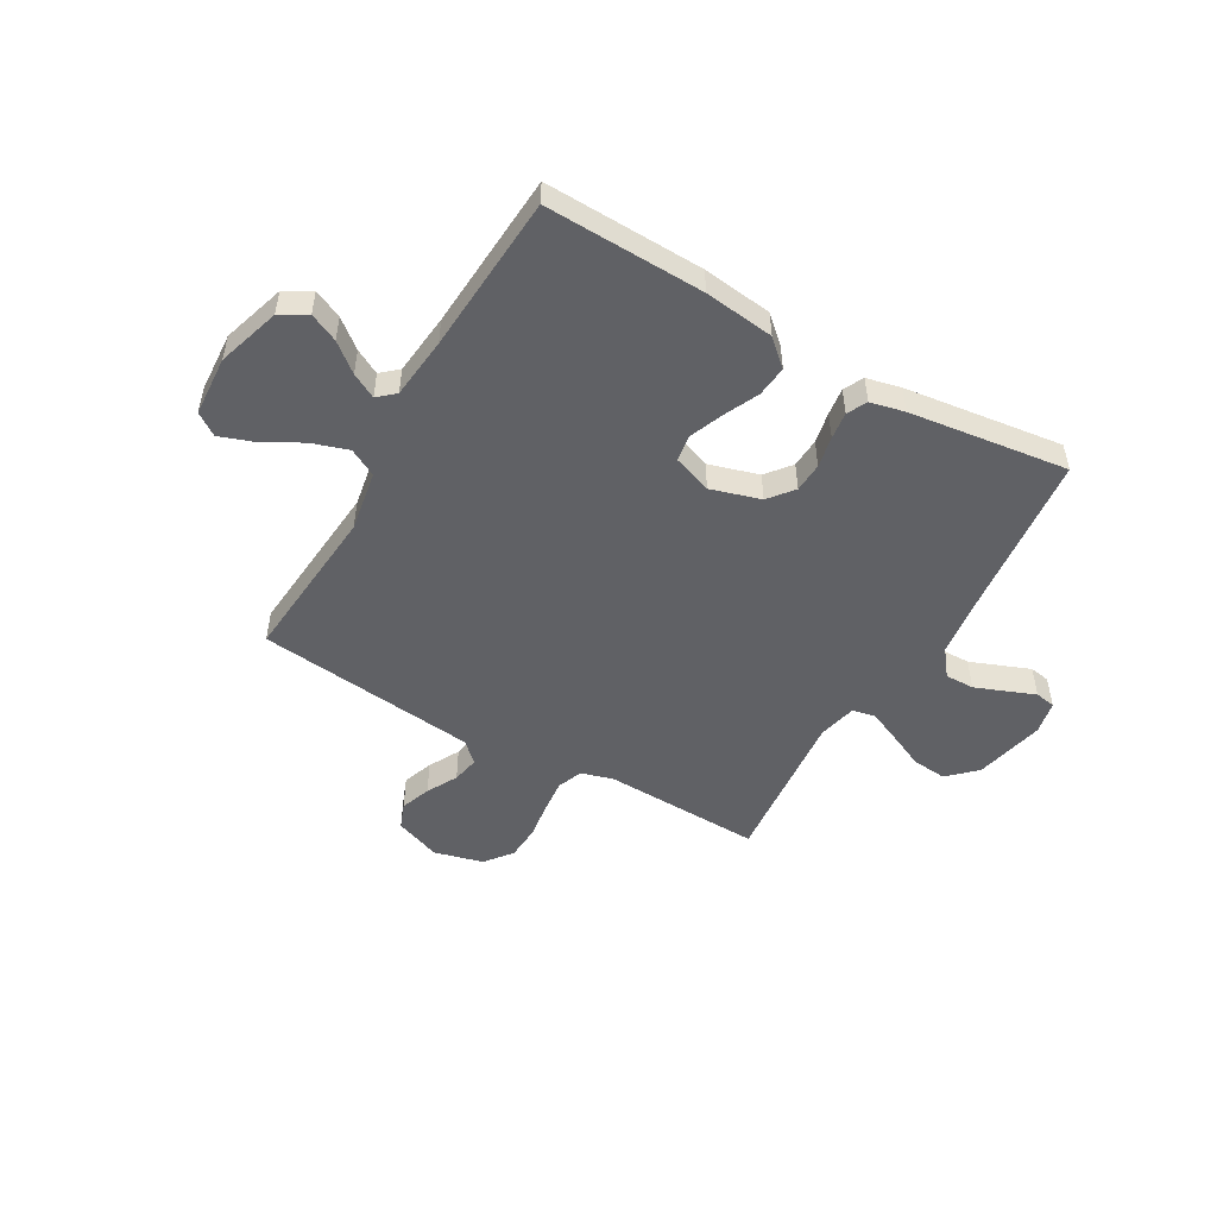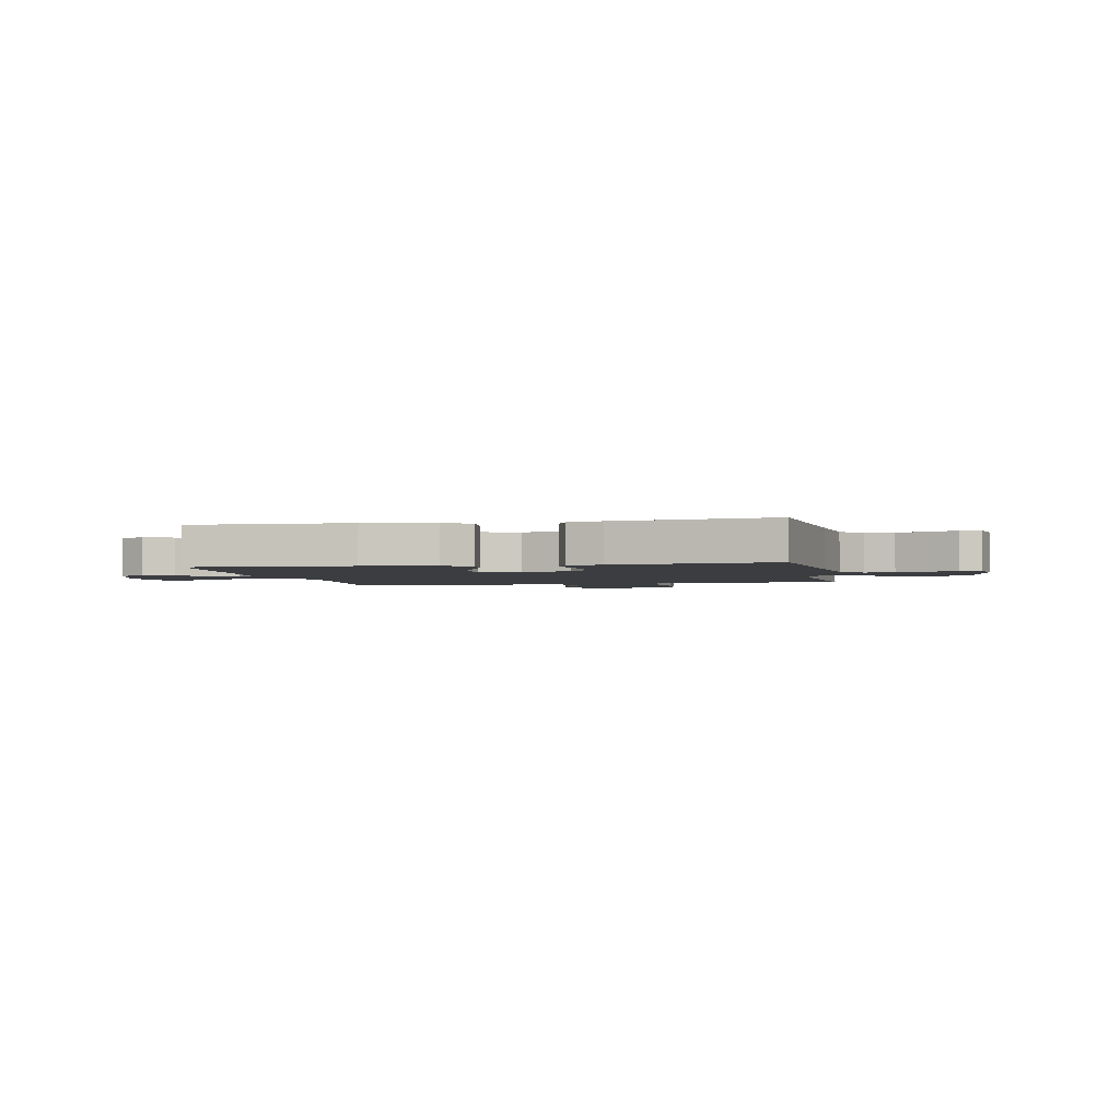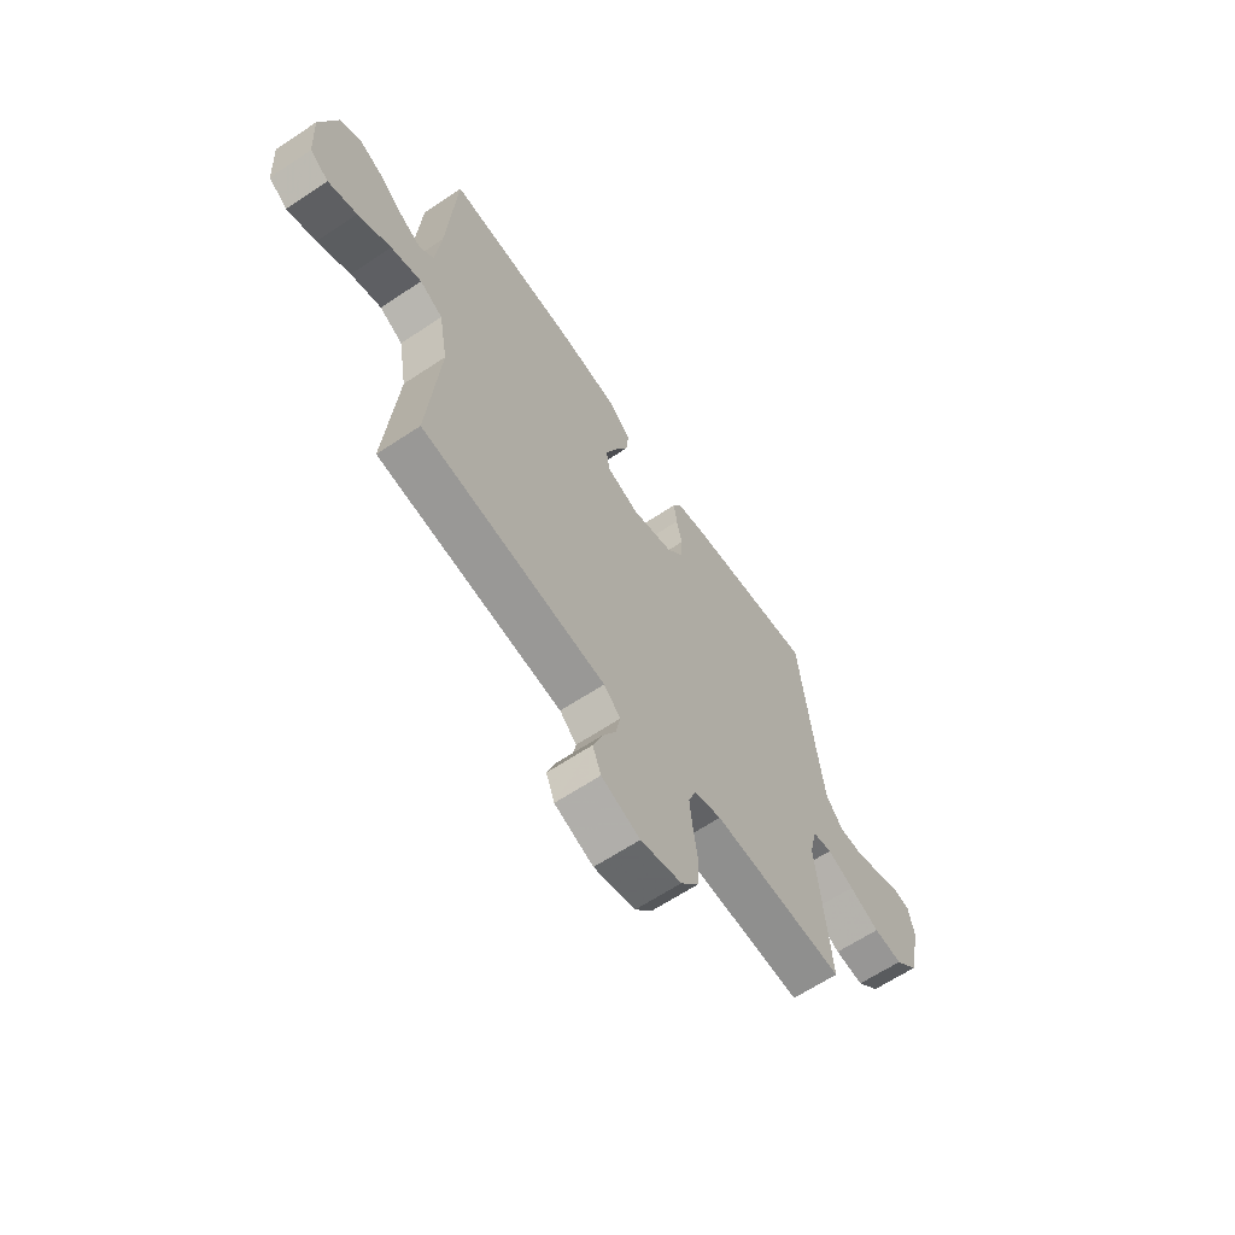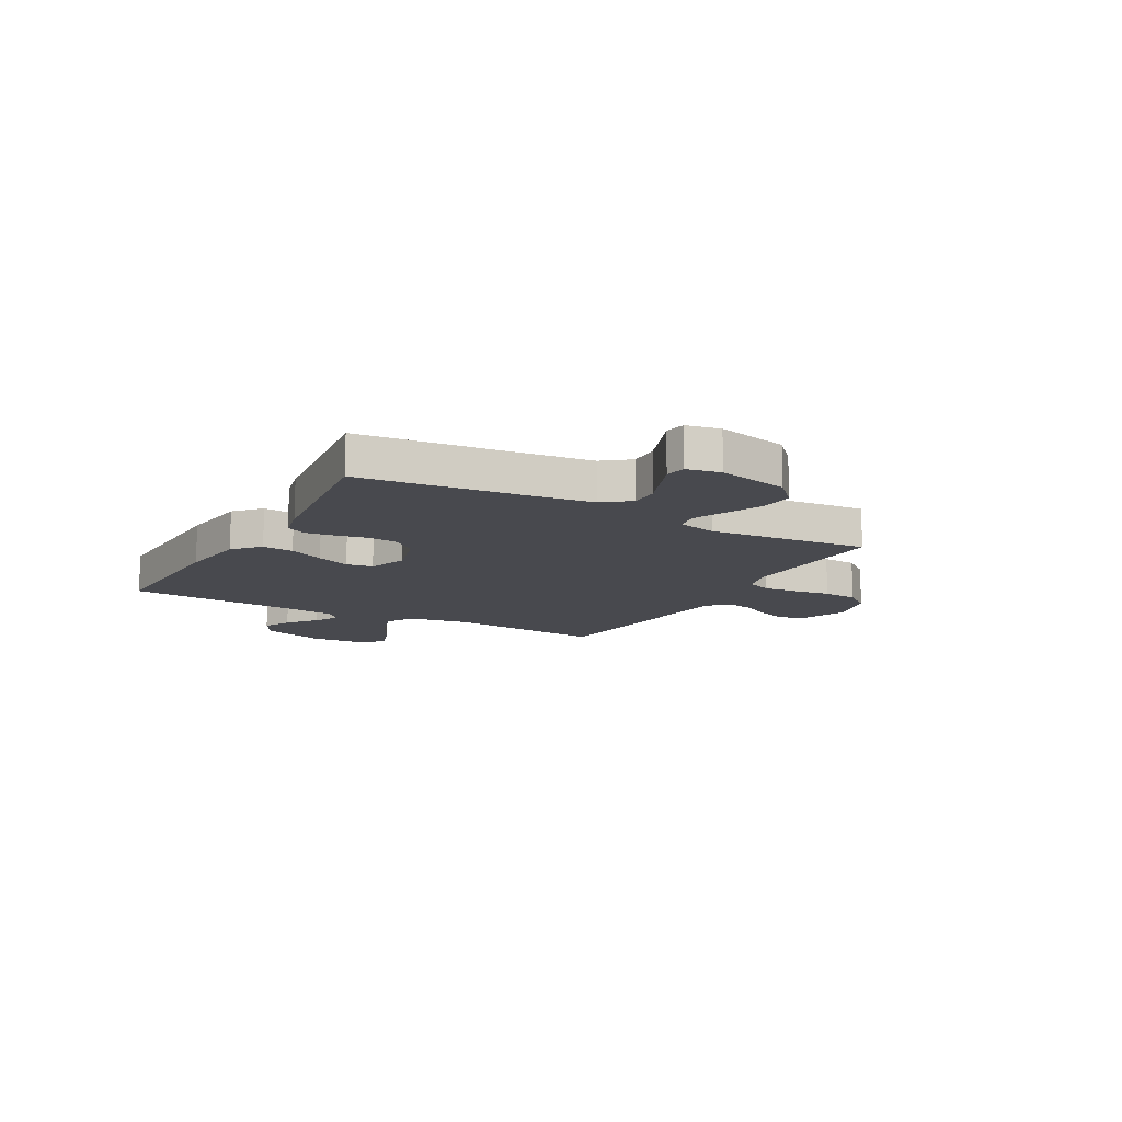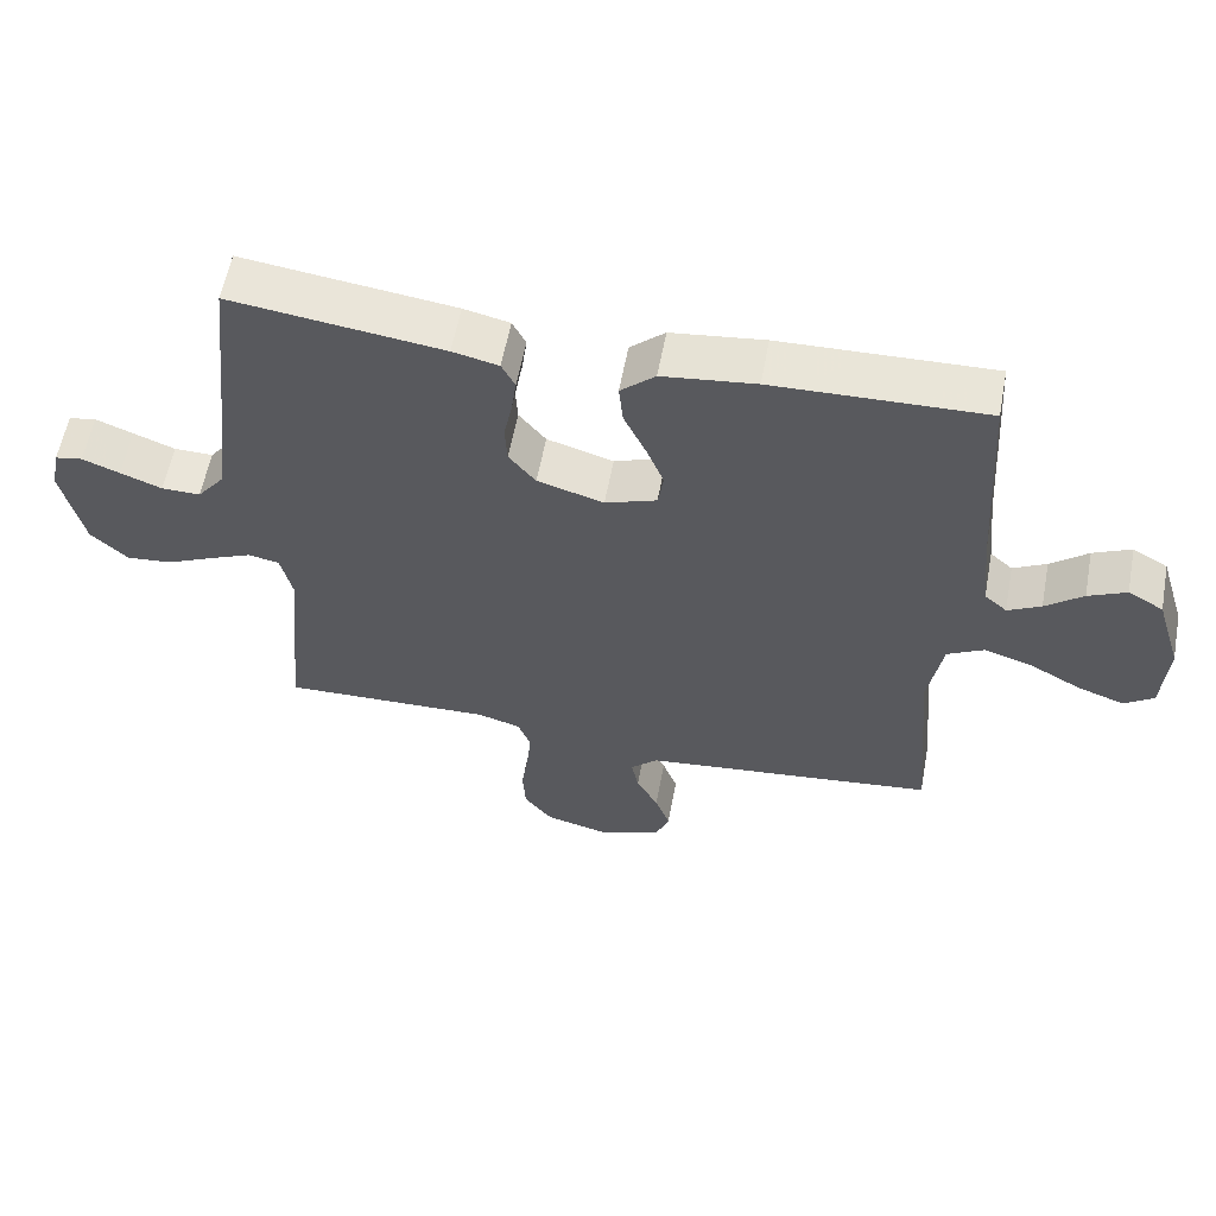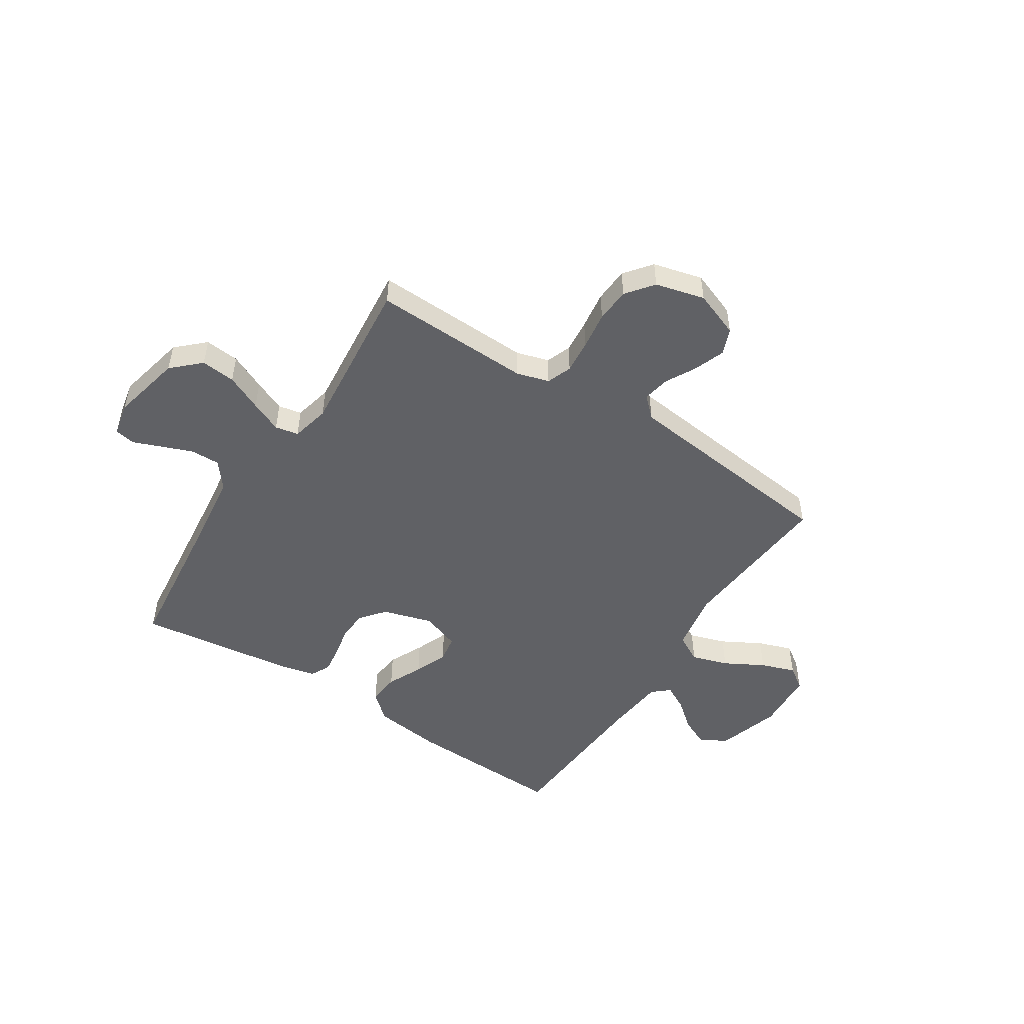
<metadata>
{"format":"obj","ext":"obj","renderer":"f3d","projection":"perspective","resolution":1024,"background":"white","views":[{"elev":-50.3,"azim":-29.9,"up":"+Y"},{"elev":-2.4,"azim":11.5,"up":"+Y"},{"elev":-63.9,"azim":-56.1,"up":"+Z"},{"elev":-12.6,"azim":60.7,"up":"+Y"},{"elev":58.6,"azim":-169.4,"up":"+Z"},{"elev":-50.0,"azim":147.1,"up":"+Y"}]}
</metadata>
<code>
v -0.5 0.07 -0.5
v -0.475 0.07 -0.2
v -0.495 0.07 -0.085
v -0.547 0.07 -0.057
v -0.616 0.07 -0.079
v -0.69 0.07 -0.12
v -0.755 0.07 -0.143
v -0.797 0.07 -0.114
v -0.804 0.07 0
v -0.767 0.07 0.119
v -0.717 0.07 0.148
v -0.663 0.07 0.123
v -0.61 0.07 0.08
v -0.563 0.07 0.055
v -0.531 0.07 0.083
v -0.519 0.07 0.2
v -0.5 0.07 0.5
v -0.2 0.07 0.491
v -0.068 0.07 0.475
v -0.019 0.07 0.431
v -0.025 0.07 0.372
v -0.056 0.07 0.306
v -0.081 0.07 0.243
v -0.073 0.07 0.193
v 0 0.07 0.167
v 0.094 0.07 0.195
v 0.132 0.07 0.242
v 0.135 0.07 0.298
v 0.123 0.07 0.357
v 0.116 0.07 0.409
v 0.135 0.07 0.446
v 0.2 0.07 0.461
v 0.5 0.07 0.5
v 0.533 0.07 0.2
v 0.549 0.07 0.075
v 0.588 0.07 0.025
v 0.643 0.07 0.026
v 0.702 0.07 0.049
v 0.755 0.07 0.07
v 0.794 0.07 0.063
v 0.807 0.07 0
v 0.777 0.07 -0.133
v 0.725 0.07 -0.182
v 0.66 0.07 -0.176
v 0.592 0.07 -0.145
v 0.532 0.07 -0.119
v 0.488 0.07 -0.128
v 0.471 0.07 -0.2
v 0.5 0.07 -0.5
v 0.2 0.07 -0.491
v 0.139 0.07 -0.509
v 0.121 0.07 -0.556
v 0.127 0.07 -0.619
v 0.137 0.07 -0.69
v 0.133 0.07 -0.755
v 0.093 0.07 -0.806
v 0 0.07 -0.83
v -0.087 0.07 -0.797
v -0.106 0.07 -0.748
v -0.085 0.07 -0.691
v -0.054 0.07 -0.633
v -0.044 0.07 -0.582
v -0.082 0.07 -0.546
v -0.2 0.07 -0.533
v -0.5 0 -0.5
v -0.475 0 -0.2
v -0.495 0 -0.085
v -0.547 0 -0.057
v -0.616 0 -0.079
v -0.69 0 -0.12
v -0.755 0 -0.143
v -0.797 0 -0.114
v -0.804 0 0
v -0.767 0 0.119
v -0.717 0 0.148
v -0.663 0 0.123
v -0.61 0 0.08
v -0.563 0 0.055
v -0.531 0 0.083
v -0.519 0 0.2
v -0.5 0 0.5
v -0.2 0 0.491
v -0.068 0 0.475
v -0.019 0 0.431
v -0.025 0 0.372
v -0.056 0 0.306
v -0.081 0 0.243
v -0.073 0 0.193
v 0 0 0.167
v 0.094 0 0.195
v 0.132 0 0.242
v 0.135 0 0.298
v 0.123 0 0.357
v 0.116 0 0.409
v 0.135 0 0.446
v 0.2 0 0.461
v 0.5 0 0.5
v 0.533 0 0.2
v 0.549 0 0.075
v 0.588 0 0.025
v 0.643 0 0.026
v 0.702 0 0.049
v 0.755 0 0.07
v 0.794 0 0.063
v 0.807 0 0
v 0.777 0 -0.133
v 0.725 0 -0.182
v 0.66 0 -0.176
v 0.592 0 -0.145
v 0.532 0 -0.119
v 0.488 0 -0.128
v 0.471 0 -0.2
v 0.5 0 -0.5
v 0.2 0 -0.491
v 0.139 0 -0.509
v 0.121 0 -0.556
v 0.127 0 -0.619
v 0.137 0 -0.69
v 0.133 0 -0.755
v 0.093 0 -0.806
v 0 0 -0.83
v -0.087 0 -0.797
v -0.106 0 -0.748
v -0.085 0 -0.691
v -0.054 0 -0.633
v -0.044 0 -0.582
v -0.082 0 -0.546
v -0.2 0 -0.533
f 59 60 61
f 58 59 61
f 57 58 61
f 56 57 61
f 55 56 61
f 54 55 61
f 53 54 61
f 52 53 61 62
f 51 52 62 63
f 48 49 50
f 51 63 64
f 50 51 64
f 48 50 64
f 47 48 64
f 43 44 45
f 42 43 45
f 41 42 45
f 40 41 45
f 39 40 45
f 38 39 45
f 37 38 45 46
f 36 37 46 47
f 32 33 34
f 31 32 34
f 30 31 34
f 29 30 34
f 28 29 34
f 27 28 34 35
f 36 47 64
f 35 36 64
f 27 35 64
f 26 27 64
f 20 21 22
f 19 20 22
f 18 19 22
f 17 18 22
f 16 17 22
f 15 16 22 23
f 14 15 23 24
f 11 12 13
f 10 11 13
f 9 10 13
f 8 9 13
f 7 8 13
f 6 7 13
f 5 6 13
f 4 5 13 14
f 14 24 25
f 4 14 25
f 3 4 25
f 64 1 2
f 25 26 64
f 3 25 64
f 2 3 64
f 125 124 123
f 125 123 122
f 125 122 121
f 125 121 120
f 125 120 119
f 125 119 118
f 125 118 117
f 126 125 117 116
f 127 126 116 115
f 114 113 112
f 128 127 115
f 128 115 114
f 128 114 112
f 128 112 111
f 109 108 107
f 109 107 106
f 109 106 105
f 109 105 104
f 109 104 103
f 109 103 102
f 110 109 102 101
f 111 110 101 100
f 98 97 96
f 98 96 95
f 98 95 94
f 98 94 93
f 98 93 92
f 99 98 92 91
f 128 111 100
f 128 100 99
f 128 99 91
f 128 91 90
f 86 85 84
f 86 84 83
f 86 83 82
f 86 82 81
f 86 81 80
f 87 86 80 79
f 88 87 79 78
f 77 76 75
f 77 75 74
f 77 74 73
f 77 73 72
f 77 72 71
f 77 71 70
f 77 70 69
f 78 77 69 68
f 89 88 78
f 89 78 68
f 89 68 67
f 66 65 128
f 128 90 89
f 128 89 67
f 128 67 66
f 1 65 66 2
f 2 66 67 3
f 3 67 68 4
f 4 68 69 5
f 5 69 70 6
f 6 70 71 7
f 7 71 72 8
f 8 72 73 9
f 9 73 74 10
f 10 74 75 11
f 11 75 76 12
f 12 76 77 13
f 13 77 78 14
f 14 78 79 15
f 15 79 80 16
f 16 80 81 17
f 17 81 82 18
f 18 82 83 19
f 19 83 84 20
f 20 84 85 21
f 21 85 86 22
f 22 86 87 23
f 23 87 88 24
f 24 88 89 25
f 25 89 90 26
f 26 90 91 27
f 27 91 92 28
f 28 92 93 29
f 29 93 94 30
f 30 94 95 31
f 31 95 96 32
f 32 96 97 33
f 33 97 98 34
f 34 98 99 35
f 35 99 100 36
f 36 100 101 37
f 37 101 102 38
f 38 102 103 39
f 39 103 104 40
f 40 104 105 41
f 41 105 106 42
f 42 106 107 43
f 43 107 108 44
f 44 108 109 45
f 45 109 110 46
f 46 110 111 47
f 47 111 112 48
f 48 112 113 49
f 49 113 114 50
f 50 114 115 51
f 51 115 116 52
f 52 116 117 53
f 53 117 118 54
f 54 118 119 55
f 55 119 120 56
f 56 120 121 57
f 57 121 122 58
f 58 122 123 59
f 59 123 124 60
f 60 124 125 61
f 61 125 126 62
f 62 126 127 63
f 63 127 128 64
f 64 128 65 1

</code>
